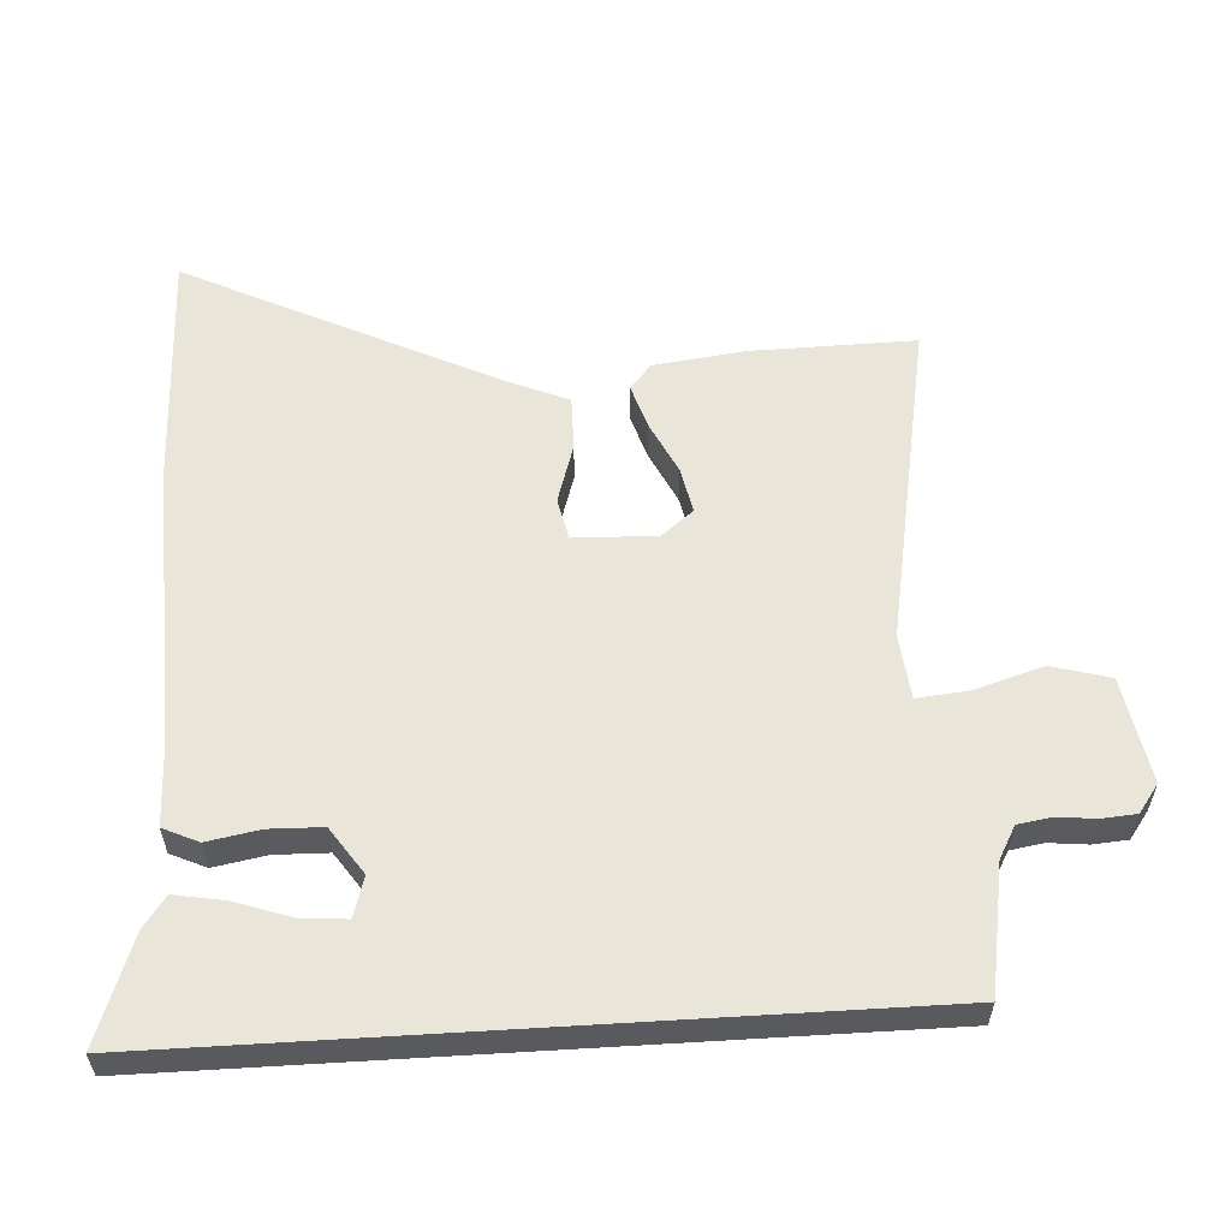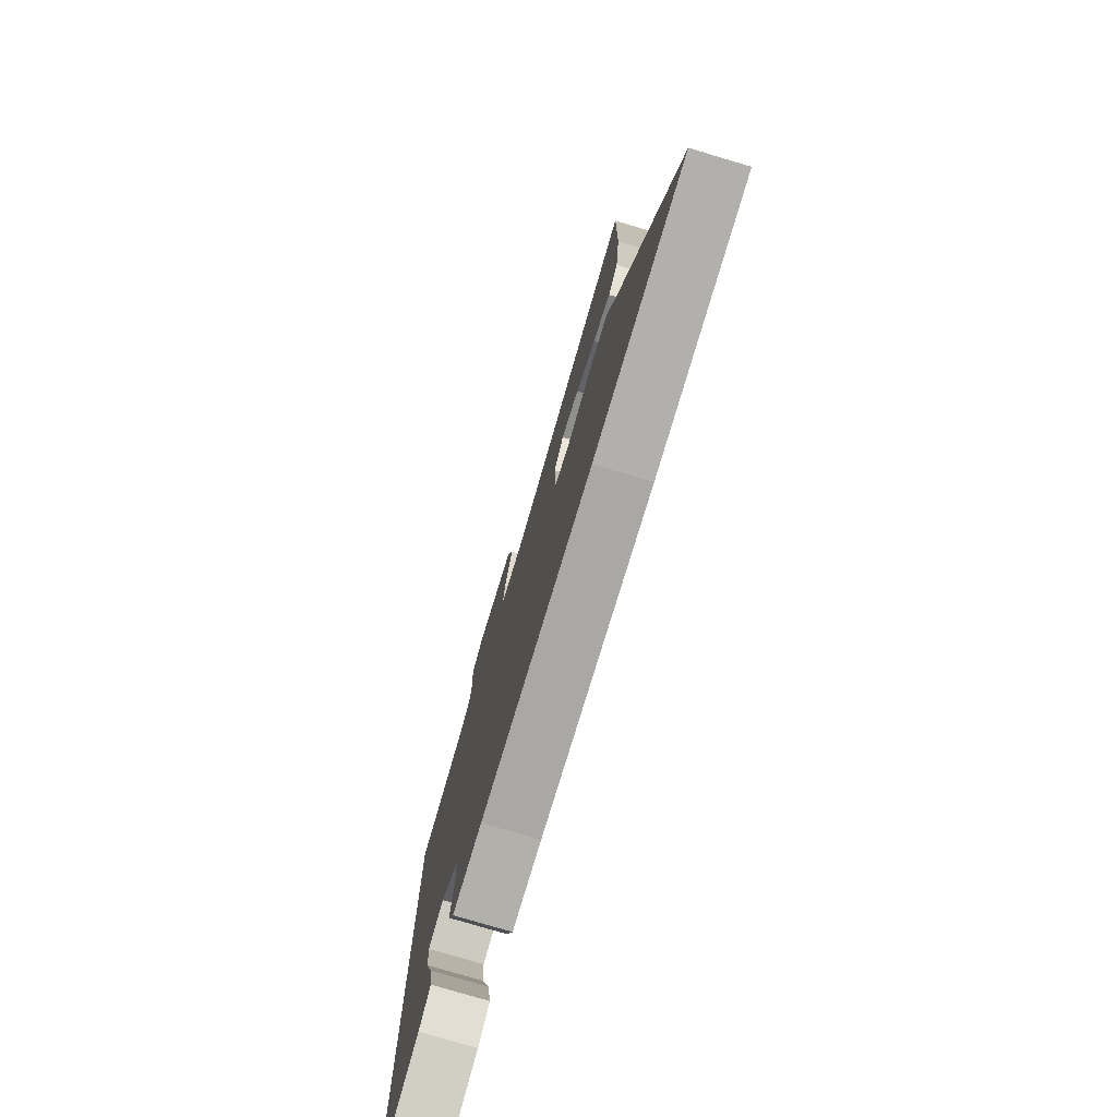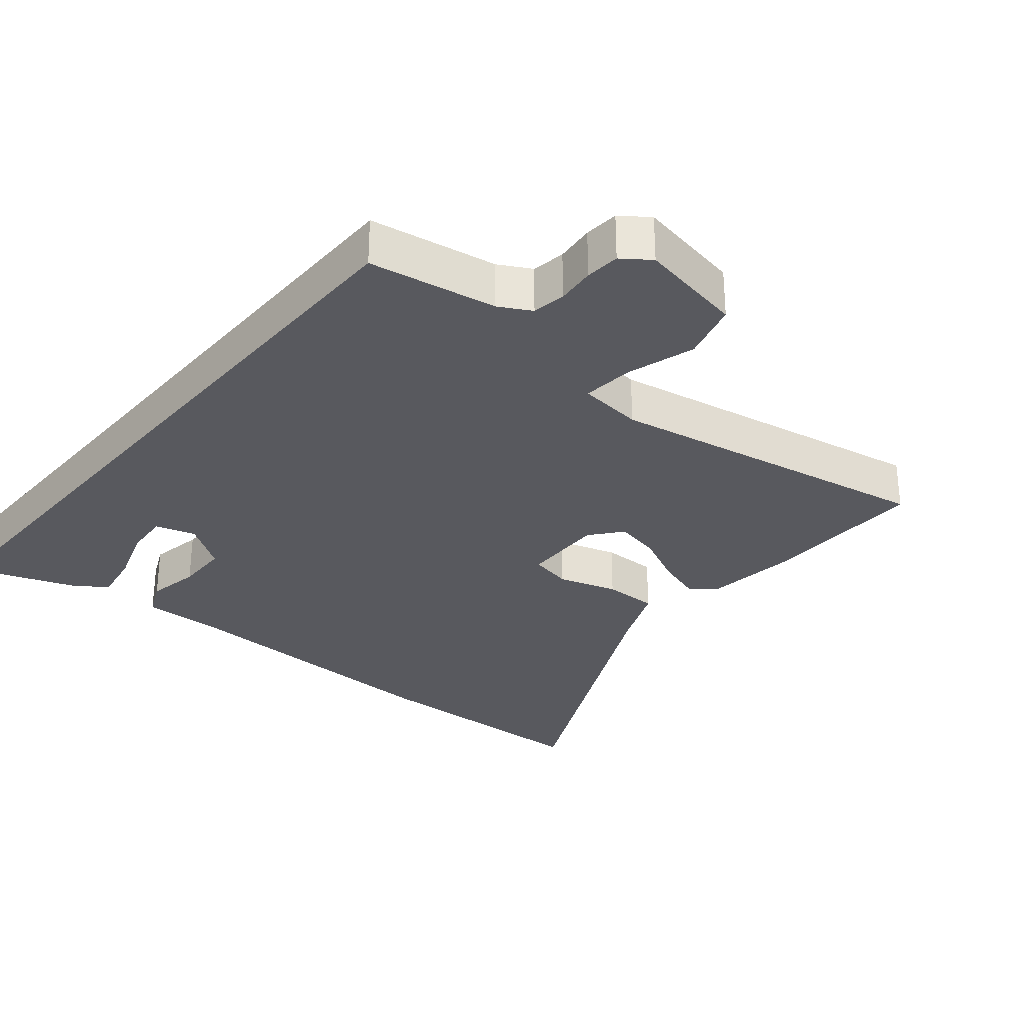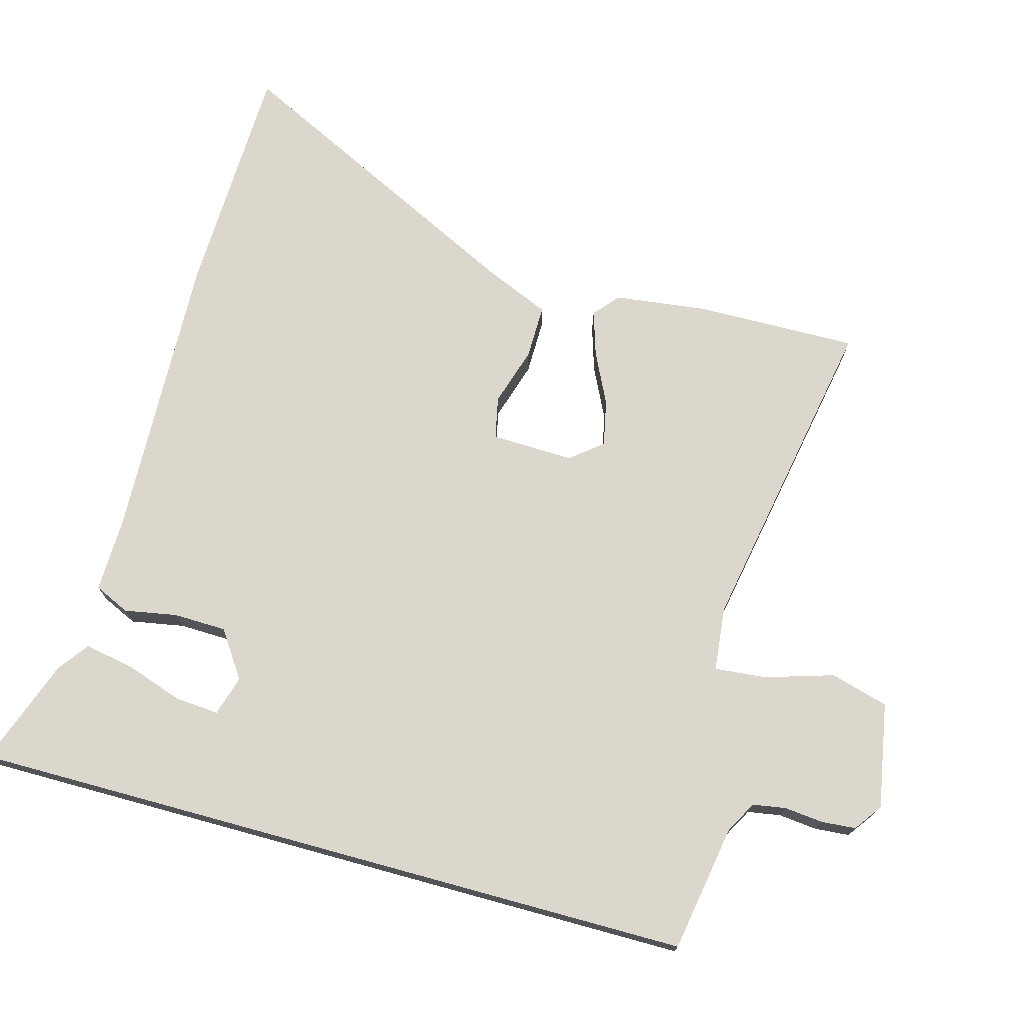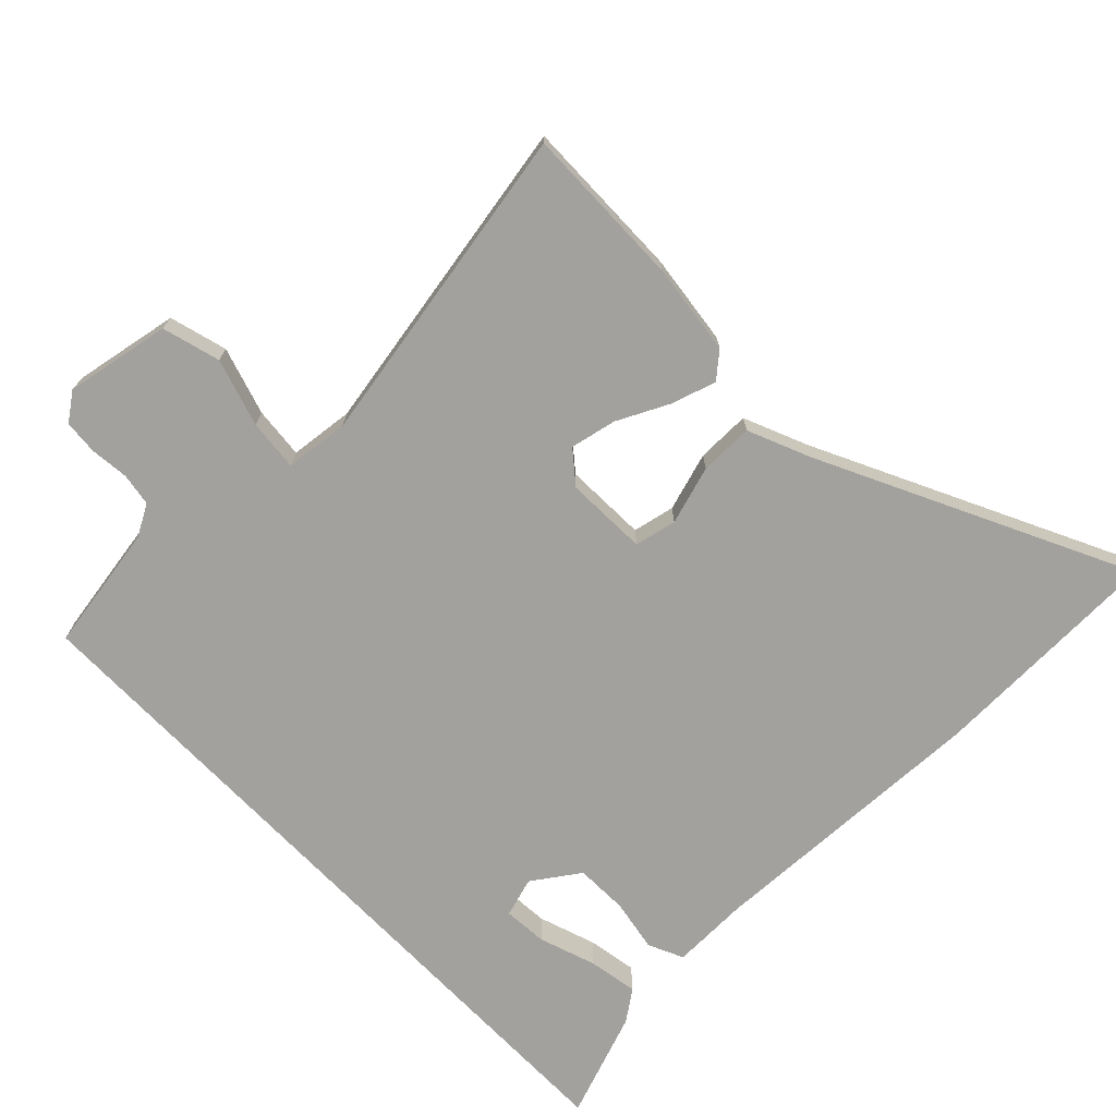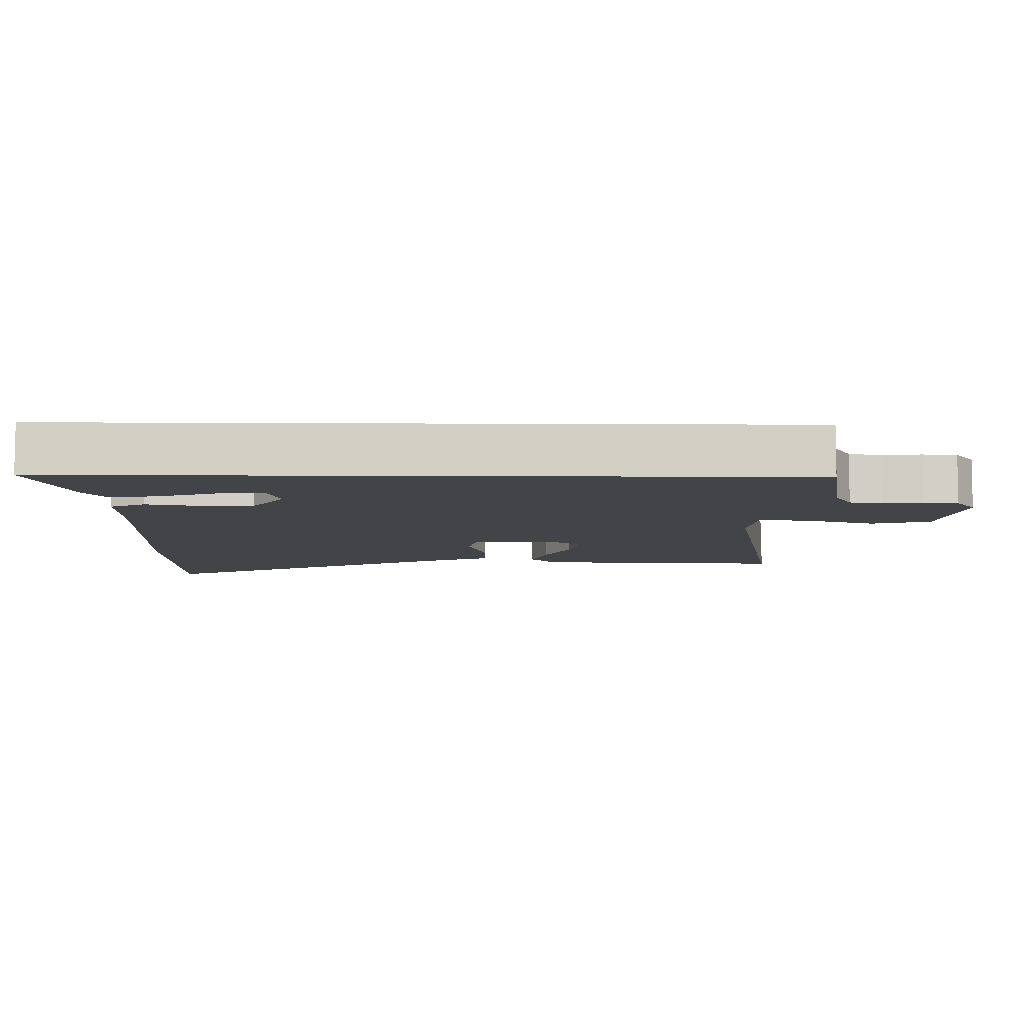
<metadata>
{"format":"obj","ext":"obj","renderer":"f3d","projection":"perspective","resolution":1024,"background":"white","views":[{"elev":57.7,"azim":-93.5,"up":"+Y"},{"elev":-76.9,"azim":73.4,"up":"+Z"},{"elev":-30.3,"azim":-40.0,"up":"+Y"},{"elev":73.2,"azim":-74.7,"up":"+Y"},{"elev":-72.1,"azim":43.9,"up":"+Y"},{"elev":-7.9,"azim":-91.0,"up":"+Y"}]}
</metadata>
<code>
v -0.5 0.07 -0.57
v -0.5 0.07 0.51
v -0.312 0.07 0.542
v -0.265 0.07 0.568
v -0.257 0.07 0.617
v -0.263 0.07 0.674
v -0.259 0.07 0.725
v -0.218 0.07 0.755
v -0.062 0.07 0.727
v -0.038 0.07 0.641
v -0.069 0.07 0.54
v -0.076 0.07 0.464
v 0.019 0.07 0.454
v 0.501 0.07 0.543
v 0.497 0.07 0.302
v 0.48 0.07 0.166
v 0.443 0.07 0.134
v 0.376 0.07 0.155
v 0.3 0.07 0.192
v 0.232 0.07 0.206
v 0.194 0.07 0.159
v 0.198 0.07 0.037
v 0.26 0.07 0.024
v 0.347 0.07 0.051
v 0.427 0.07 0.052
v 0.467 0.07 -0.042
v 0.689 0.07 -0.494
v 0.338 0.07 -0.505
v -0.091 0.07 -0.49
v -0.204 0.07 -0.493
v -0.228 0.07 -0.441
v -0.214 0.07 -0.363
v -0.216 0.07 -0.285
v -0.285 0.07 -0.238
v -0.344 0.07 -0.256
v -0.339 0.07 -0.321
v -0.31 0.07 -0.406
v -0.297 0.07 -0.479
v -0.342 0.07 -0.512
v -0.5 0 -0.57
v -0.5 0 0.51
v -0.312 0 0.542
v -0.265 0 0.568
v -0.257 0 0.617
v -0.263 0 0.674
v -0.259 0 0.725
v -0.218 0 0.755
v -0.062 0 0.727
v -0.038 0 0.641
v -0.069 0 0.54
v -0.076 0 0.464
v 0.019 0 0.454
v 0.501 0 0.543
v 0.497 0 0.302
v 0.48 0 0.166
v 0.443 0 0.134
v 0.376 0 0.155
v 0.3 0 0.192
v 0.232 0 0.206
v 0.194 0 0.159
v 0.198 0 0.037
v 0.26 0 0.024
v 0.347 0 0.051
v 0.427 0 0.052
v 0.467 0 -0.042
v 0.689 0 -0.494
v 0.338 0 -0.505
v -0.091 0 -0.49
v -0.204 0 -0.493
v -0.228 0 -0.441
v -0.214 0 -0.363
v -0.216 0 -0.285
v -0.285 0 -0.238
v -0.344 0 -0.256
v -0.339 0 -0.321
v -0.31 0 -0.406
v -0.297 0 -0.479
v -0.342 0 -0.512
f 38 39 1
f 37 38 1
f 36 37 1
f 35 36 1 2
f 34 35 2 3
f 33 34 3 4
f 29 30 31 32
f 29 32 33
f 28 29 33
f 27 28 33
f 26 27 33
f 25 26 33
f 24 25 33
f 23 24 33
f 22 23 33
f 33 4 5
f 22 33 5
f 21 22 5
f 17 18 19
f 16 17 19
f 15 16 19
f 14 15 19
f 13 14 19
f 12 13 19 20
f 9 10 11
f 8 9 11
f 7 8 11
f 6 7 11
f 5 6 11
f 5 11 12
f 21 5 12
f 12 20 21
f 40 78 77
f 40 77 76
f 40 76 75
f 41 40 75 74
f 42 41 74 73
f 43 42 73 72
f 71 70 69 68
f 72 71 68
f 72 68 67
f 72 67 66
f 72 66 65
f 72 65 64
f 72 64 63
f 72 63 62
f 72 62 61
f 44 43 72
f 44 72 61
f 44 61 60
f 58 57 56
f 58 56 55
f 58 55 54
f 58 54 53
f 58 53 52
f 59 58 52 51
f 50 49 48
f 50 48 47
f 50 47 46
f 50 46 45
f 50 45 44
f 51 50 44
f 51 44 60
f 60 59 51
f 1 40 41 2
f 2 41 42 3
f 3 42 43 4
f 4 43 44 5
f 5 44 45 6
f 6 45 46 7
f 7 46 47 8
f 8 47 48 9
f 9 48 49 10
f 10 49 50 11
f 11 50 51 12
f 12 51 52 13
f 13 52 53 14
f 14 53 54 15
f 15 54 55 16
f 16 55 56 17
f 17 56 57 18
f 18 57 58 19
f 19 58 59 20
f 20 59 60 21
f 21 60 61 22
f 22 61 62 23
f 23 62 63 24
f 24 63 64 25
f 25 64 65 26
f 26 65 66 27
f 27 66 67 28
f 28 67 68 29
f 29 68 69 30
f 30 69 70 31
f 31 70 71 32
f 32 71 72 33
f 33 72 73 34
f 34 73 74 35
f 35 74 75 36
f 36 75 76 37
f 37 76 77 38
f 38 77 78 39
f 39 78 40 1

</code>
